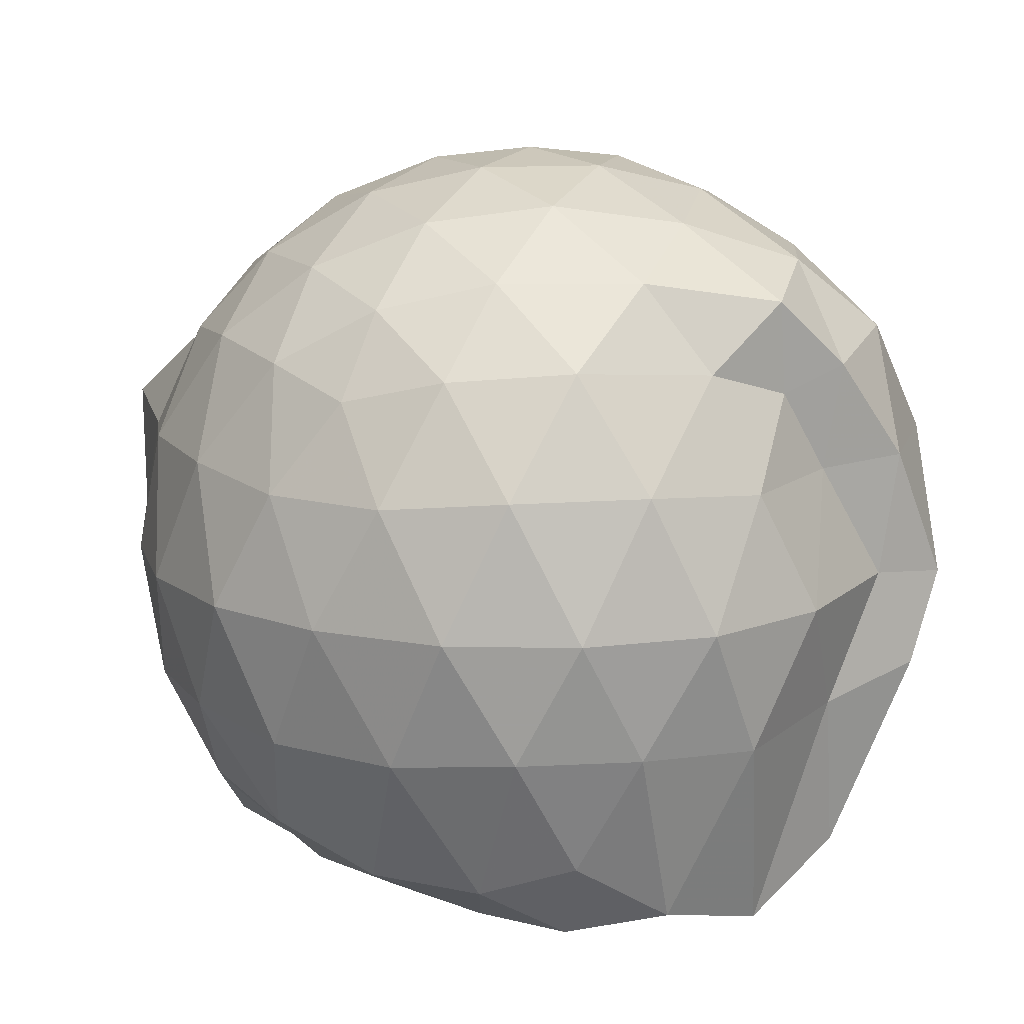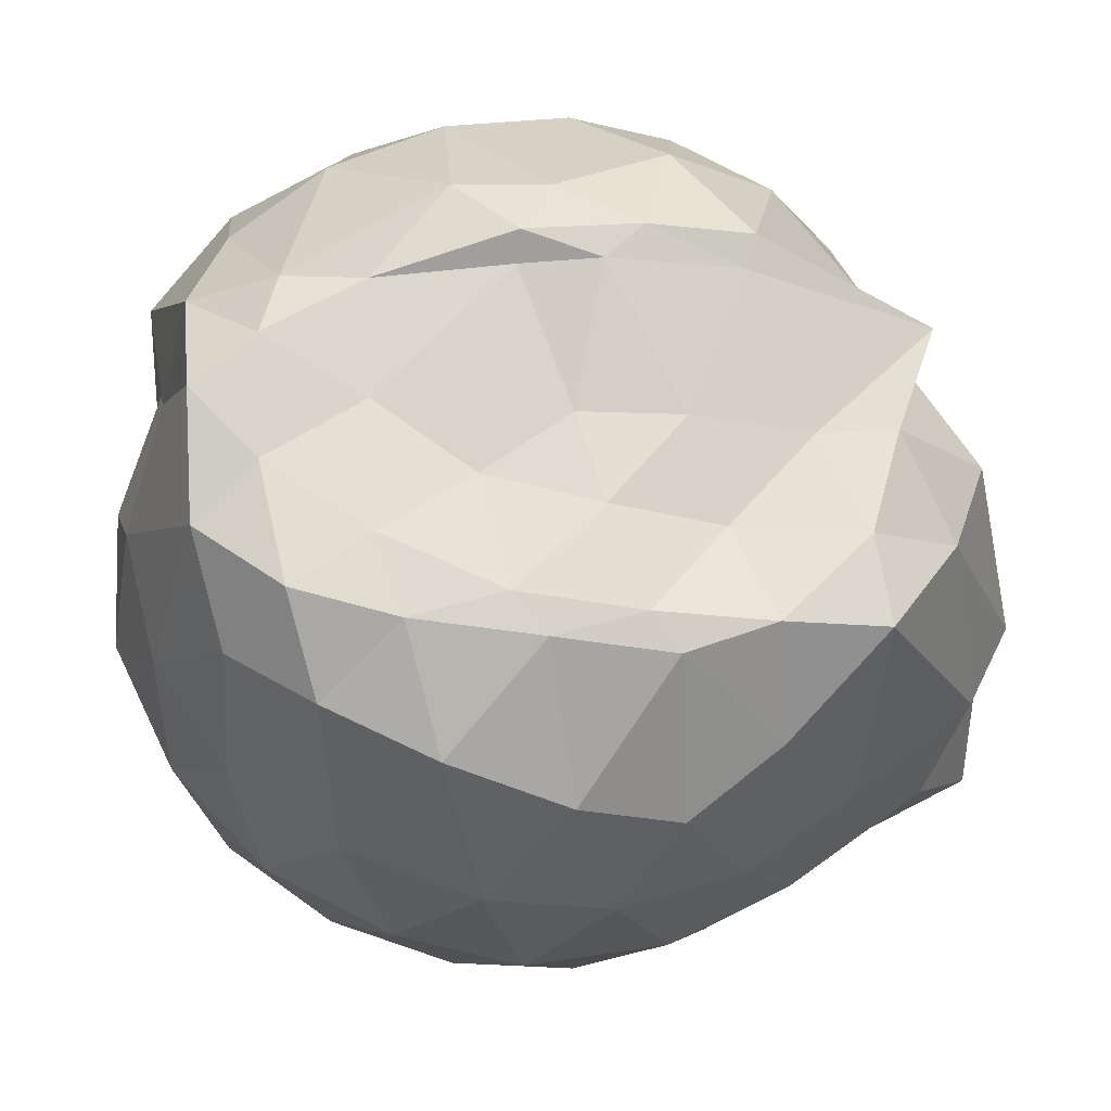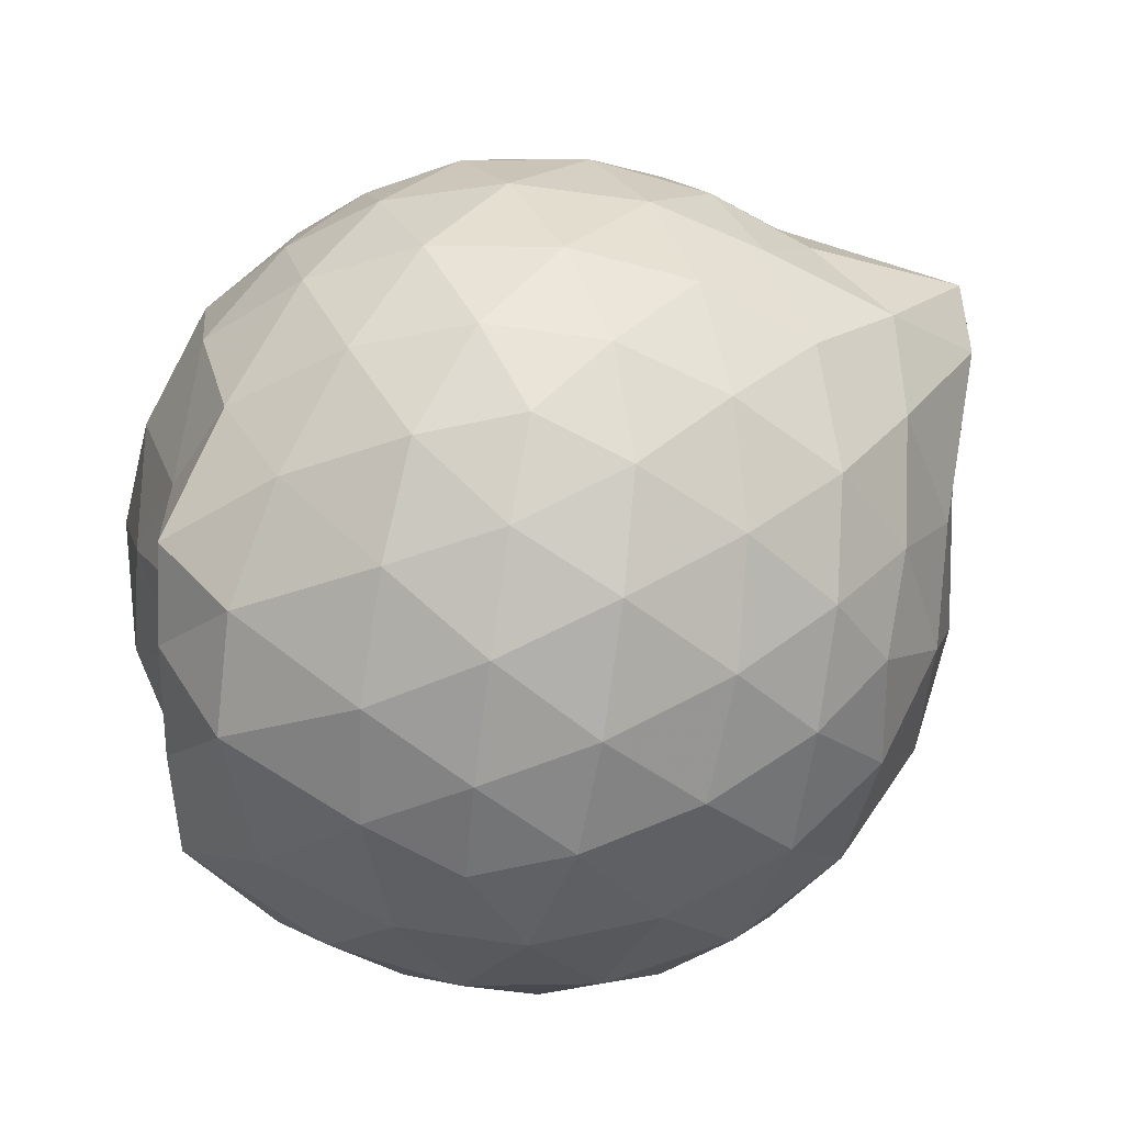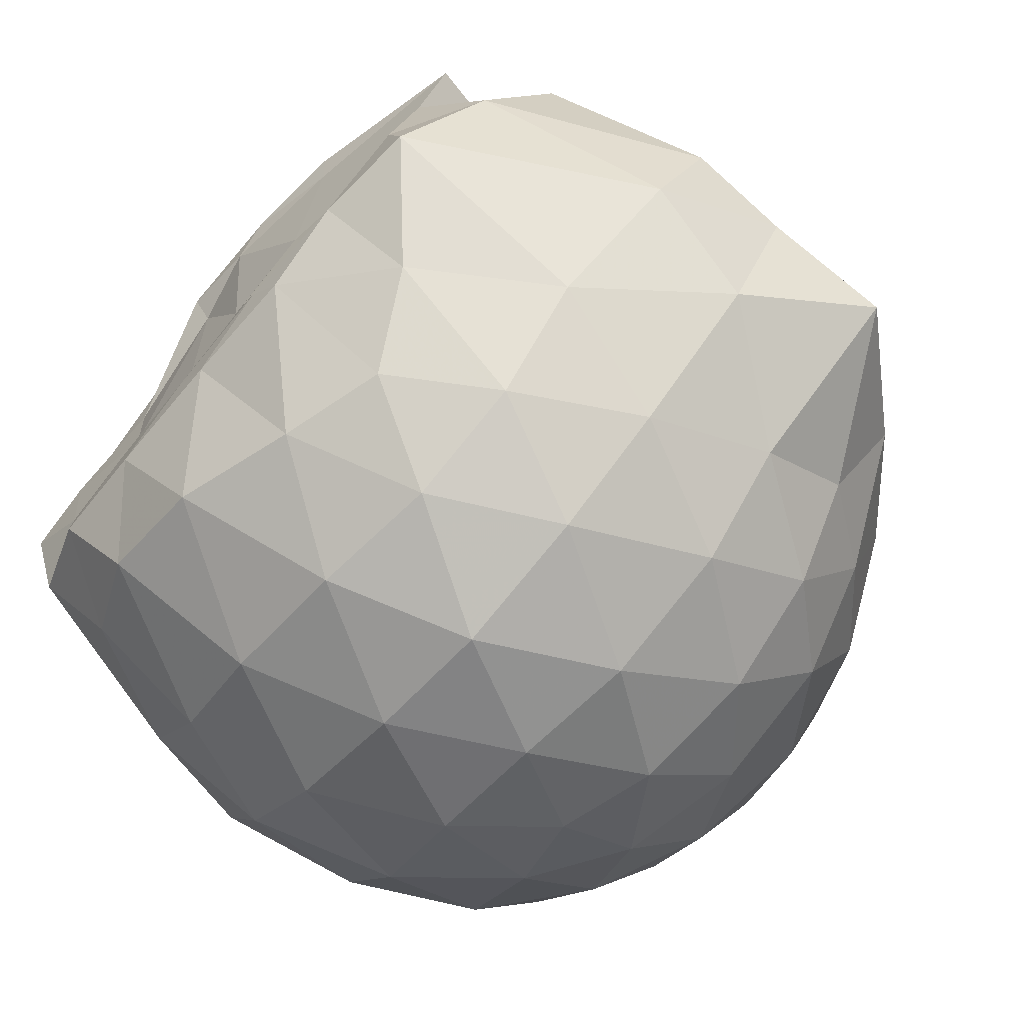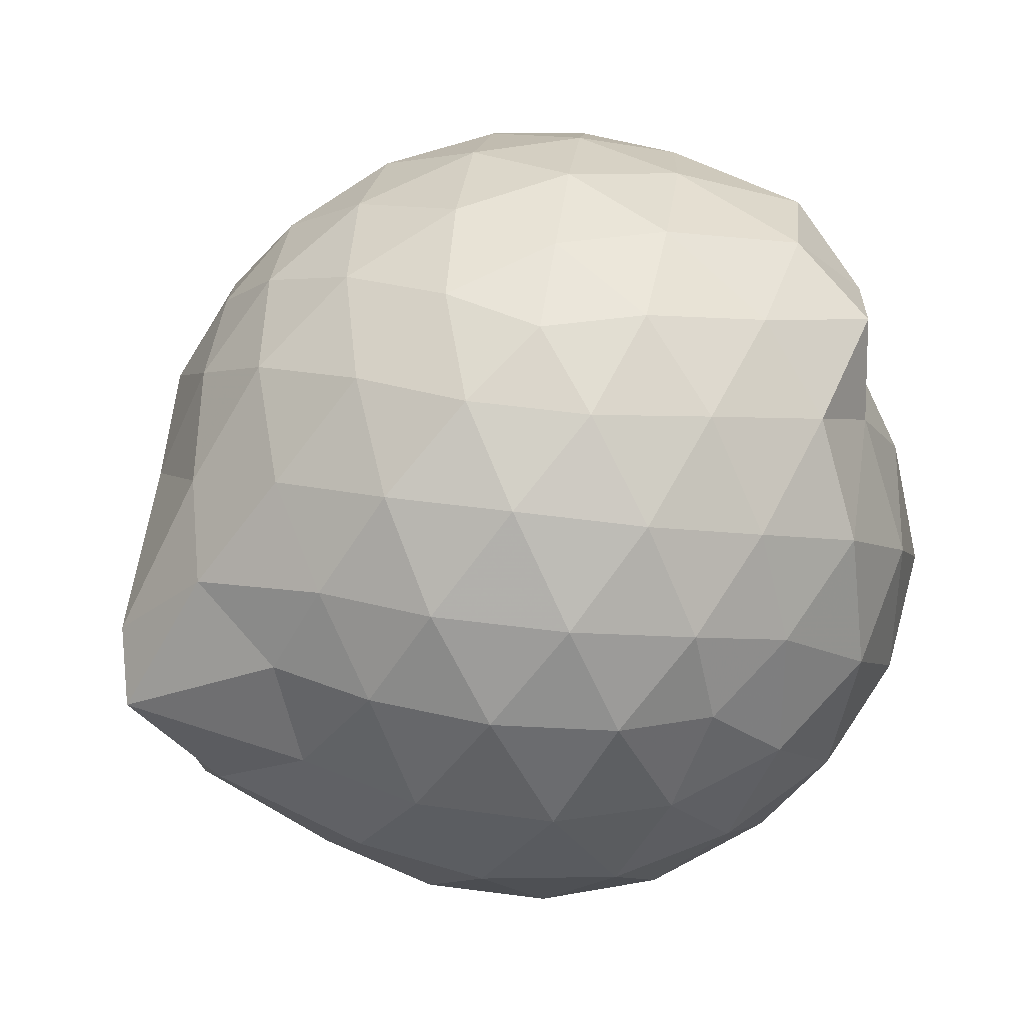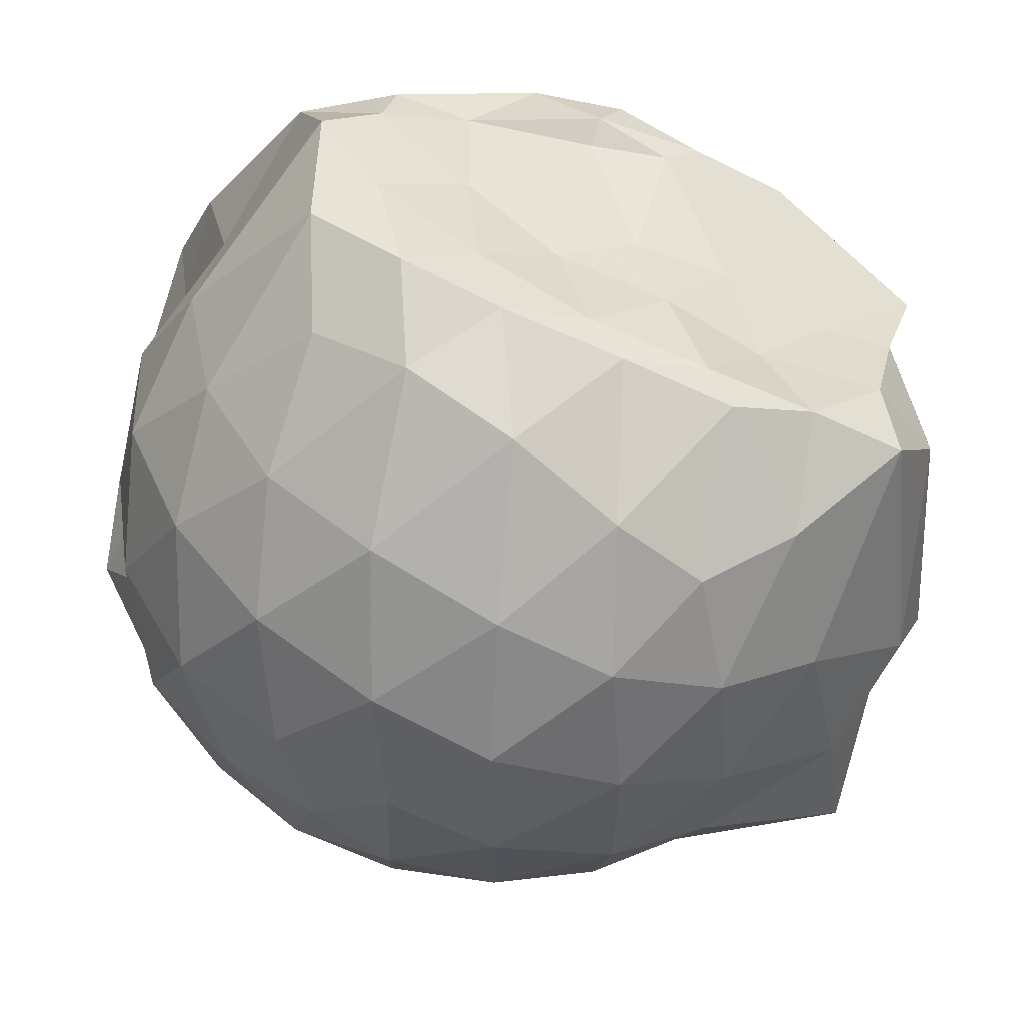
<metadata>
{"format":"obj","ext":"obj","renderer":"f3d","projection":"perspective","resolution":1024,"background":"white","views":[{"elev":13.7,"azim":48.2,"up":"+Z"},{"elev":-20.7,"azim":172.9,"up":"+Y"},{"elev":70.2,"azim":170.6,"up":"+Z"},{"elev":-75.0,"azim":-131.3,"up":"+Y"},{"elev":64.6,"azim":-10.4,"up":"+Z"},{"elev":-51.5,"azim":155.6,"up":"+Y"}]}
</metadata>
<code>
v -2.392 -0.3371 0.3481
v -2.389 -0.3465 -1.433
v -1.598 -0.2715 -0.1611
v -1.552 -0.1221 -0.1044
v -1.655 0.115 -0.05175
v -1.92 0.3379 -0.08979
v -2.119 0.4698 -0.1459
v -2.354 0.4745 -0.08949
v -2.633 0.4178 -0.06424
v -2.893 0.2977 -0.08858
v -3.08 0.1489 -0.1465
v -3.16 -0.07389 -0.08916
v -3.221 -0.3669 -0.06606
v -3.245 -0.6157 -0.08845
v -3.104 -0.8345 -0.1456
v -2.902 -0.9763 -0.08876
v -2.644 -1.093 -0.06482
v -2.362 -1.151 -0.08782
v -2.136 -1.135 -0.1467
v -1.94 -1.002 -0.09174
v -1.733 -0.7959 -0.0691
v -1.626 -0.4803 -0.09654
v -1.577 -0.1546 -0.35
v -1.519 0.05182 -0.3364
v -1.692 0.3223 -0.3289
v -1.954 0.5016 -0.357
v -2.229 0.5887 -0.3555
v -2.519 0.5811 -0.3297
v -2.821 0.48 -0.3277
v -3.057 0.3161 -0.355
v -3.23 0.07922 -0.3585
v -3.309 -0.2 -0.327
v -3.45 -0.5961 -0.32
v -3.464 -0.7807 -0.3537
v -3.074 -0.9932 -0.3549
v -2.833 -1.156 -0.3281
v -2.527 -1.256 -0.3294
v -2.248 -1.257 -0.3584
v -1.969 -1.168 -0.358
v -1.732 -0.9964 -0.33
v -1.564 -0.7309 -0.3299
v -1.506 -0.443 -0.3564
v -1.533 0.007024 -0.6219
v -1.498 0.1861 -0.6403
v -1.795 0.4541 -0.6378
v -2.075 0.5933 -0.6404
v -2.382 0.64 -0.6373
v -2.69 0.5909 -0.6378
v -2.966 0.4465 -0.6376
v -3.182 0.2235 -0.6428
v -3.321 -0.04796 -0.638
v -3.404 -0.4056 -0.6254
v -3.44 -0.5868 -0.6188
v -3.286 -0.8945 -0.6352
v -2.975 -1.125 -0.6387
v -2.7 -1.265 -0.6384
v -2.382 -1.32 -0.6348
v -2.093 -1.26 -0.6405
v -1.811 -1.123 -0.6417
v -1.597 -0.9031 -0.6414
v -1.461 -0.6247 -0.6409
v -1.448 -0.3095 -0.6386
v -1.503 0.1025 -0.8547
v -1.675 0.3199 -0.9151
v -1.945 0.4832 -0.9477
v -2.246 0.5801 -0.9496
v -2.534 0.5847 -0.9218
v -2.812 0.4933 -0.9208
v -3.045 0.3028 -0.9614
v -3.188 0.05845 -0.9664
v -3.328 -0.2118 -0.9397
v -3.442 -0.5724 -0.8593
v -3.337 -0.7695 -0.9087
v -3.057 -0.9996 -0.9479
v -2.819 -1.17 -0.9212
v -2.545 -1.258 -0.921
v -2.257 -1.252 -0.9487
v -1.956 -1.153 -0.9513
v -1.717 -0.9904 -0.9249
v -1.554 -0.7567 -0.925
v -1.481 -0.473 -0.9454
v -1.543 -0.151 -0.9137
v -1.671 0.1495 -1.144
v -1.877 0.2981 -1.214
v -2.132 0.4145 -1.221
v -2.41 0.4688 -1.197
v -2.649 0.4626 -1.135
v -2.862 0.3144 -1.204
v -3.072 0.1052 -1.14
v -3.113 -0.05851 -1.205
v -3.307 -0.3316 -1.204
v -3.207 -0.563 -1.329
v -3.039 -0.7841 -1.432
v -2.848 -0.9832 -1.25
v -2.656 -1.129 -1.149
v -2.42 -1.126 -1.213
v -2.141 -1.059 -1.287
v -1.89 -0.9477 -1.289
v -1.699 -0.8214 -1.208
v -1.622 -0.6025 -1.354
v -1.603 -0.3281 -1.426
v -1.588 -0.07649 -1.288
v -1.592 -0.2945 0.05446
v -1.723 -0.0967 0.1189
v -1.961 0.1518 0.1074
v -2.163 0.3346 0.04544
v -2.433 0.3001 0.1066
v -2.728 0.2043 0.1081
v -2.969 0.07114 0.04683
v -3.026 -0.1924 0.1088
v -3.029 -0.4929 0.1073
v -2.974 -0.7535 0.04501
v -2.739 -0.8822 0.1053
v -2.444 -0.9754 0.1071
v -2.163 -1.012 0.04337
v -1.972 -0.8197 0.1058
v -1.771 -0.5564 0.1017
v -1.865 -0.3368 0.2102
v -2.047 -0.09191 0.2559
v -2.234 0.1287 0.217
v -2.516 0.05464 0.2586
v -2.792 -0.05465 0.2172
v -2.812 -0.3415 0.256
v -2.796 -0.6268 0.2154
v -2.527 -0.7318 0.2561
v -2.237 -0.8039 0.2155
v -2.047 -0.5798 0.2529
v -2.149 -0.3364 0.3213
v -2.313 -0.1128 0.3178
v -2.583 -0.2008 0.3215
v -2.585 -0.4762 0.3186
v -2.32 -0.5603 0.3193
v -1.78 -0.07054 -1.422
v -2.127 0.1497 -1.449
v -2.336 0.1351 -1.502
v -2.604 0.2875 -1.385
v -2.765 0.04862 -1.499
v -3.155 -0.1087 -1.419
v -3.07 -0.3474 -1.424
v -3.001 -0.5875 -1.446
v -2.804 -0.7874 -1.448
v -2.605 -0.8586 -1.43
v -2.339 -0.8334 -1.431
v -2.051 -0.8052 -1.426
v -1.815 -0.747 -1.416
v -1.753 -0.4721 -1.407
v -1.741 -0.2048 -1.433
v -1.962 -0.06622 -1.425
v -2.268 0.02132 -1.514
v -2.527 0.049 -1.517
v -2.743 -0.02334 -1.478
v -2.896 -0.3589 -1.41
v -2.708 -0.5733 -1.408
v -2.54 -0.7773 -1.45
v -2.26 -0.743 -1.44
v -1.99 -0.6257 -1.426
v -1.972 -0.329 -1.41
v -2.265 -0.03566 -1.467
v -2.444 -0.0304 -1.508
v -2.625 -0.3444 -1.441
v -2.454 -0.5477 -1.442
v -2.195 -0.4822 -1.41
f 3 23 4
f 4 23 24
f 4 24 5
f 5 24 25
f 5 25 6
f 6 25 26
f 6 26 7
f 7 26 27
f 7 27 8
f 8 27 28
f 8 28 9
f 9 28 29
f 9 29 10
f 10 29 30
f 10 30 11
f 11 30 31
f 11 31 12
f 12 31 32
f 12 32 13
f 13 32 33
f 13 33 14
f 14 33 34
f 14 34 15
f 15 34 35
f 15 35 16
f 16 35 36
f 16 36 17
f 17 36 37
f 17 37 18
f 18 37 38
f 18 38 19
f 19 38 39
f 19 39 20
f 20 39 40
f 20 40 21
f 21 40 41
f 21 41 22
f 22 41 42
f 22 42 3
f 3 42 23
f 23 43 24
f 24 43 44
f 24 44 25
f 25 44 45
f 25 45 26
f 26 45 46
f 26 46 27
f 27 46 47
f 27 47 28
f 28 47 48
f 28 48 29
f 29 48 49
f 29 49 30
f 30 49 50
f 30 50 31
f 31 50 51
f 31 51 32
f 32 51 52
f 32 52 33
f 33 52 53
f 33 53 34
f 34 53 54
f 34 54 35
f 35 54 55
f 35 55 36
f 36 55 56
f 36 56 37
f 37 56 57
f 37 57 38
f 38 57 58
f 38 58 39
f 39 58 59
f 39 59 40
f 40 59 60
f 40 60 41
f 41 60 61
f 41 61 42
f 42 61 62
f 42 62 23
f 23 62 43
f 43 63 44
f 44 63 64
f 44 64 45
f 45 64 65
f 45 65 46
f 46 65 66
f 46 66 47
f 47 66 67
f 47 67 48
f 48 67 68
f 48 68 49
f 49 68 69
f 49 69 50
f 50 69 70
f 50 70 51
f 51 70 71
f 51 71 52
f 52 71 72
f 52 72 53
f 53 72 73
f 53 73 54
f 54 73 74
f 54 74 55
f 55 74 75
f 55 75 56
f 56 75 76
f 56 76 57
f 57 76 77
f 57 77 58
f 58 77 78
f 58 78 59
f 59 78 79
f 59 79 60
f 60 79 80
f 60 80 61
f 61 80 81
f 61 81 62
f 62 81 82
f 62 82 43
f 43 82 63
f 63 83 64
f 64 83 84
f 64 84 65
f 65 84 85
f 65 85 66
f 66 85 86
f 66 86 67
f 67 86 87
f 67 87 68
f 68 87 88
f 68 88 69
f 69 88 89
f 69 89 70
f 70 89 90
f 70 90 71
f 71 90 91
f 71 91 72
f 72 91 92
f 72 92 73
f 73 92 93
f 73 93 74
f 74 93 94
f 74 94 75
f 75 94 95
f 75 95 76
f 76 95 96
f 76 96 77
f 77 96 97
f 77 97 78
f 78 97 98
f 78 98 79
f 79 98 99
f 79 99 80
f 80 99 100
f 80 100 81
f 81 100 101
f 81 101 82
f 82 101 102
f 82 102 63
f 63 102 83
f 103 104 118
f 104 119 118
f 104 105 119
f 105 120 119
f 105 106 120
f 106 107 120
f 107 121 120
f 107 108 121
f 108 122 121
f 108 109 122
f 109 110 122
f 110 123 122
f 110 111 123
f 111 124 123
f 111 112 124
f 112 113 124
f 113 125 124
f 113 114 125
f 114 126 125
f 114 115 126
f 115 116 126
f 116 127 126
f 116 117 127
f 117 118 127
f 117 103 118
f 118 119 128
f 119 129 128
f 119 120 129
f 120 121 129
f 121 130 129
f 121 122 130
f 122 123 130
f 123 131 130
f 123 124 131
f 124 125 131
f 125 132 131
f 125 126 132
f 126 127 132
f 127 128 132
f 127 118 128
f 133 148 134
f 134 148 149
f 134 149 135
f 135 149 150
f 135 150 136
f 136 150 137
f 137 150 151
f 137 151 138
f 138 151 152
f 138 152 139
f 139 152 140
f 140 152 153
f 140 153 141
f 141 153 154
f 141 154 142
f 142 154 143
f 143 154 155
f 143 155 144
f 144 155 156
f 144 156 145
f 145 156 146
f 146 156 157
f 146 157 147
f 147 157 148
f 147 148 133
f 148 158 149
f 149 158 159
f 149 159 150
f 150 159 151
f 151 159 160
f 151 160 152
f 152 160 153
f 153 160 161
f 153 161 154
f 154 161 155
f 155 161 162
f 155 162 156
f 156 162 157
f 157 162 158
f 157 158 148
f 3 4 103
f 103 4 104
f 4 5 104
f 104 5 105
f 5 6 105
f 105 6 106
f 6 7 106
f 7 8 106
f 106 8 107
f 8 9 107
f 107 9 108
f 9 10 108
f 108 10 109
f 10 11 109
f 11 12 109
f 109 12 110
f 12 13 110
f 110 13 111
f 13 14 111
f 111 14 112
f 14 15 112
f 15 16 112
f 112 16 113
f 16 17 113
f 113 17 114
f 17 18 114
f 114 18 115
f 18 19 115
f 19 20 115
f 115 20 116
f 20 21 116
f 116 21 117
f 21 22 117
f 117 22 103
f 22 3 103
f 83 133 84
f 84 133 134
f 84 134 85
f 85 134 135
f 85 135 86
f 86 135 136
f 86 136 87
f 87 136 88
f 88 136 137
f 88 137 89
f 89 137 138
f 89 138 90
f 90 138 139
f 90 139 91
f 91 139 92
f 92 139 140
f 92 140 93
f 93 140 141
f 93 141 94
f 94 141 142
f 94 142 95
f 95 142 96
f 96 142 143
f 96 143 97
f 97 143 144
f 97 144 98
f 98 144 145
f 98 145 99
f 99 145 100
f 100 145 146
f 100 146 101
f 101 146 147
f 101 147 102
f 102 147 133
f 102 133 83
f 128 129 1
f 129 130 1
f 130 131 1
f 131 132 1
f 132 128 1
f 159 158 2
f 160 159 2
f 161 160 2
f 162 161 2
f 158 162 2

</code>
